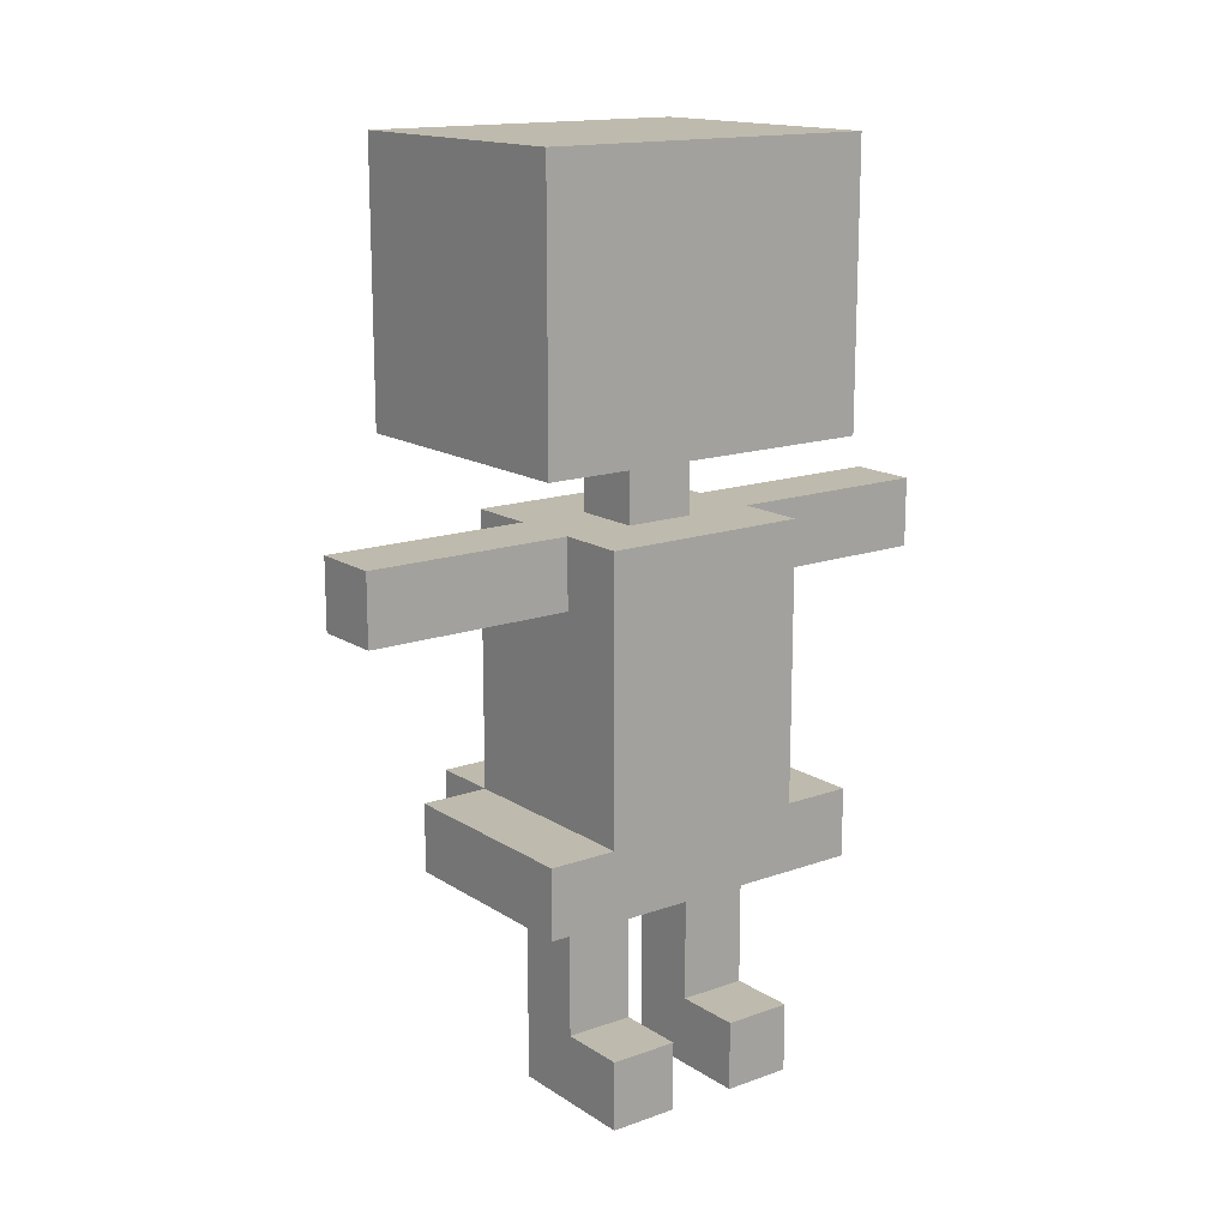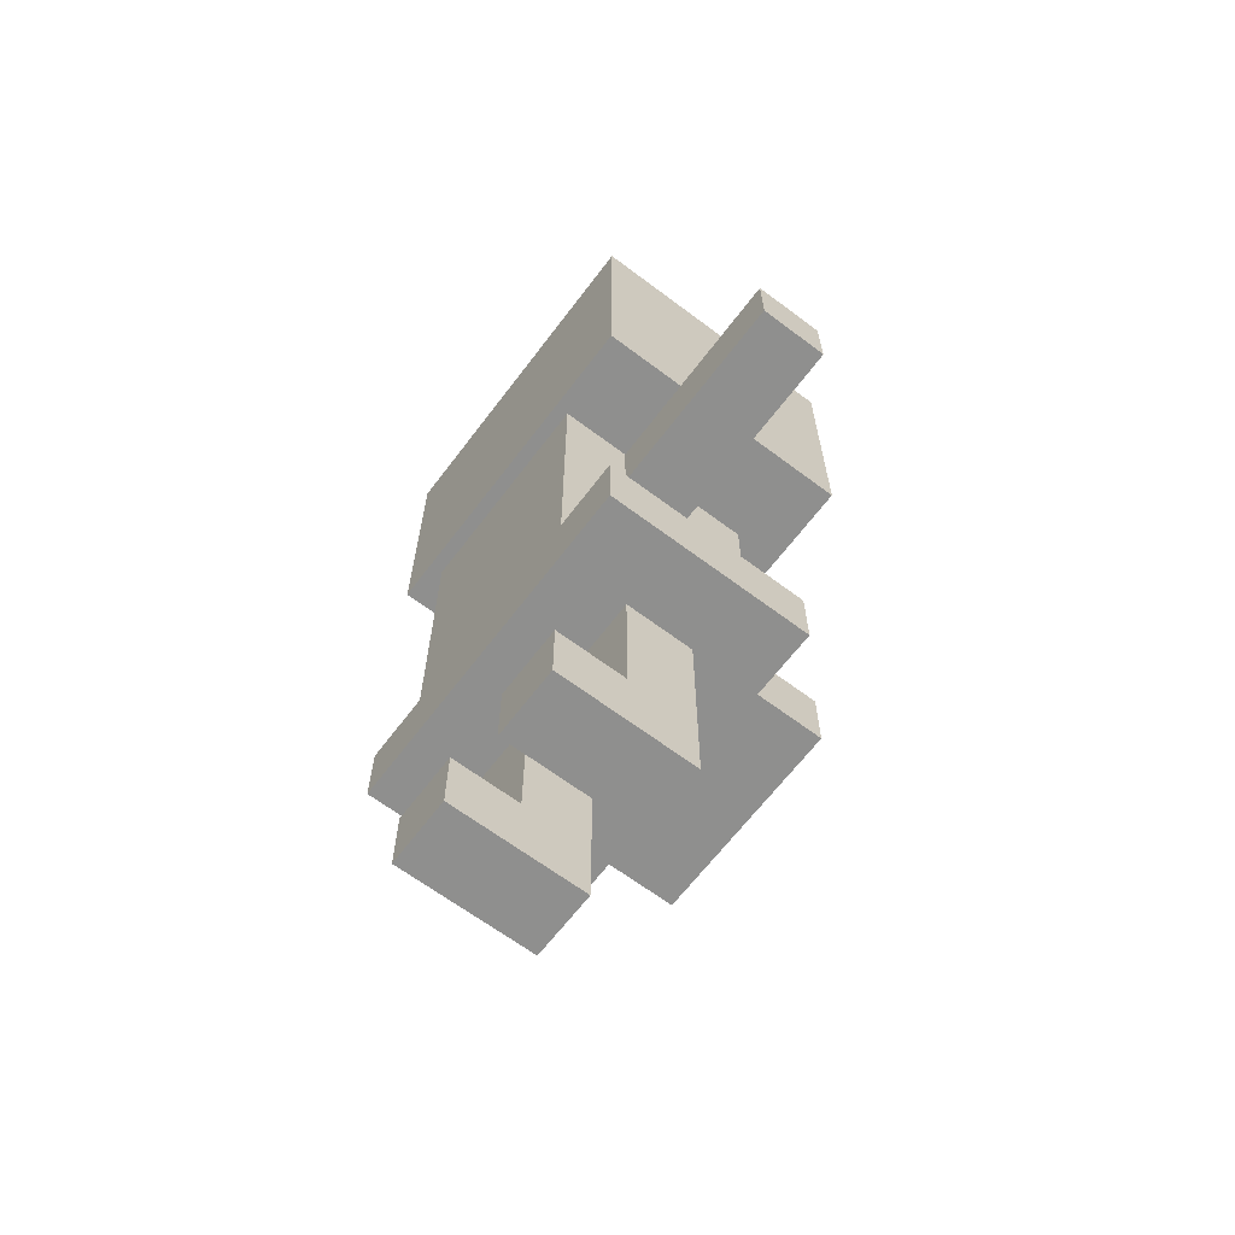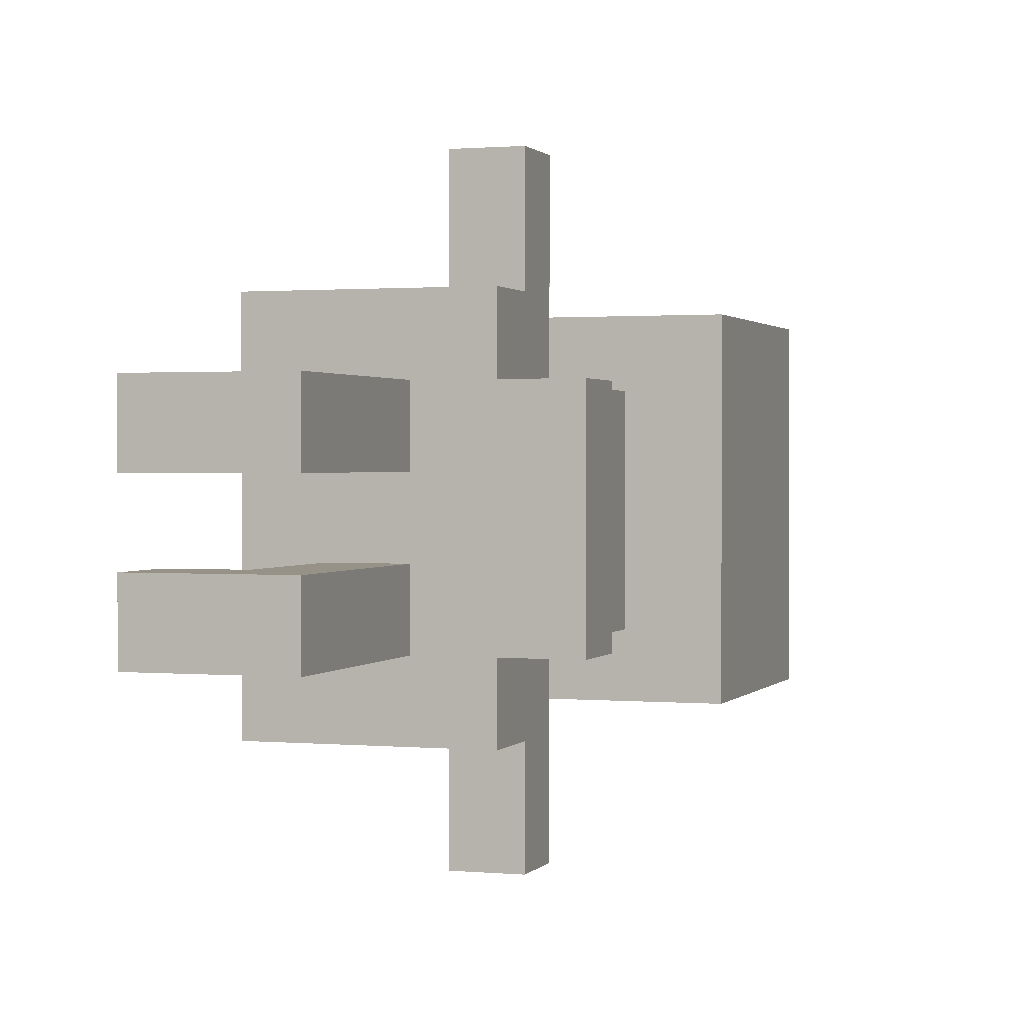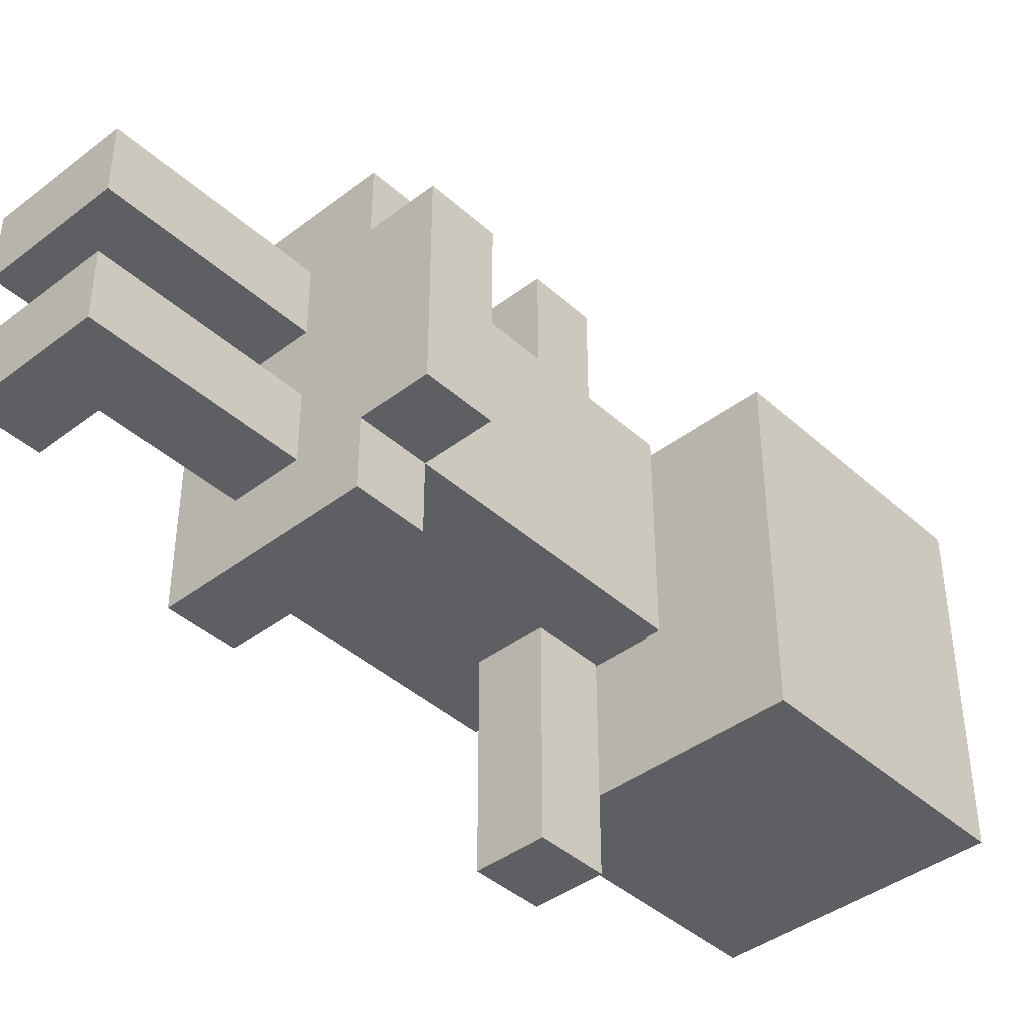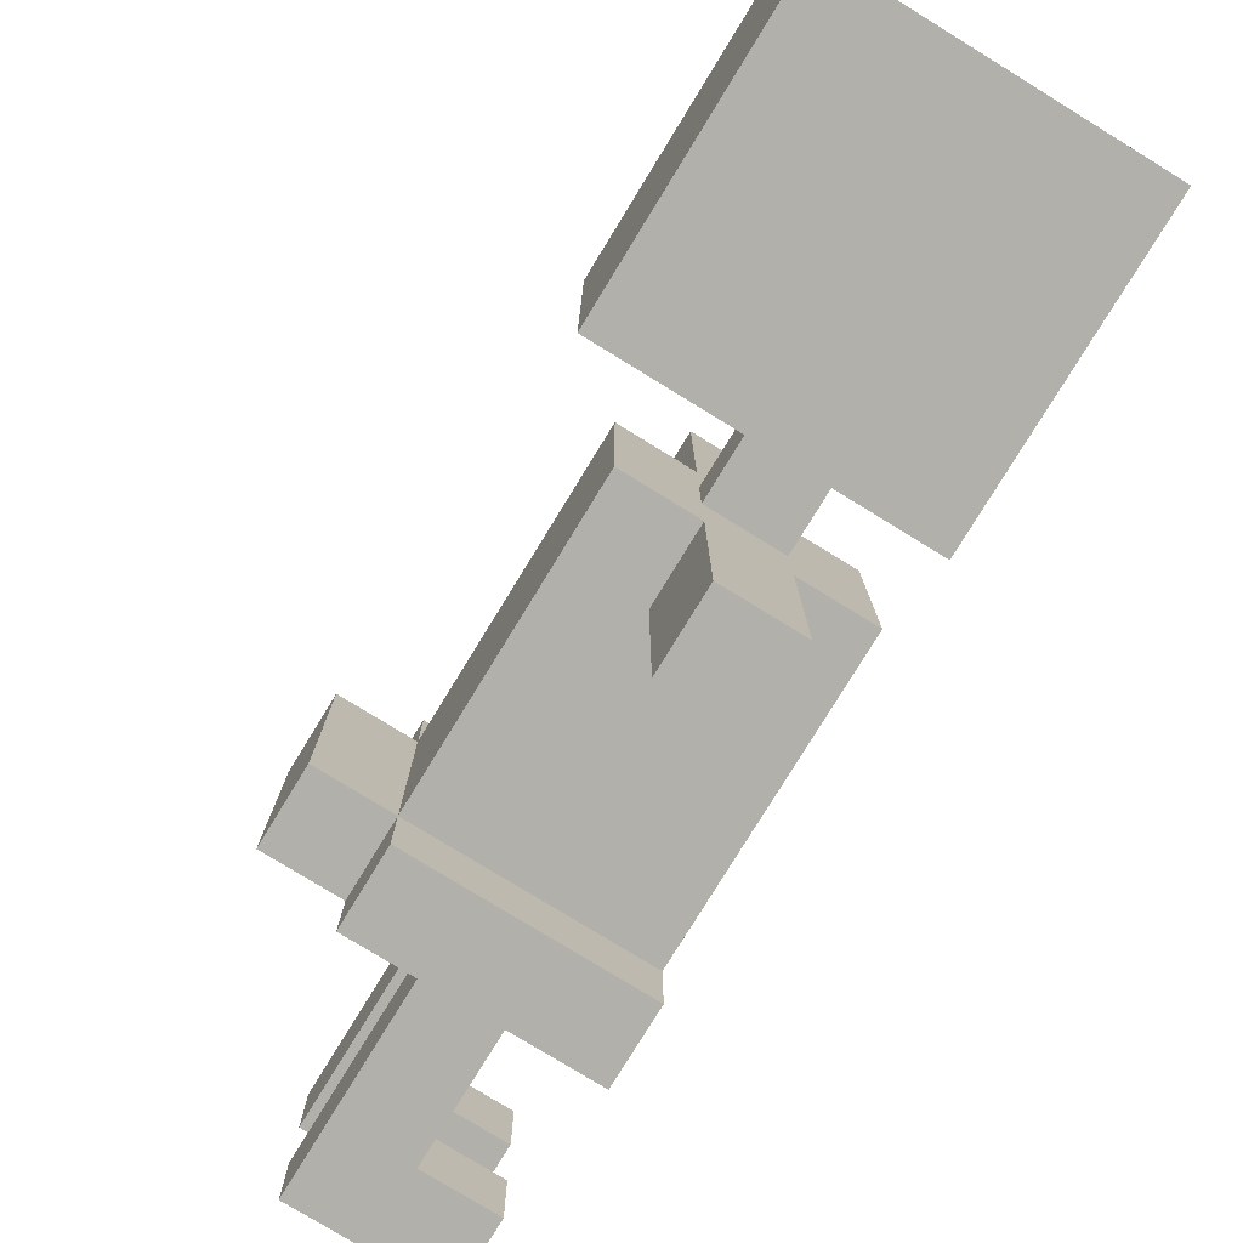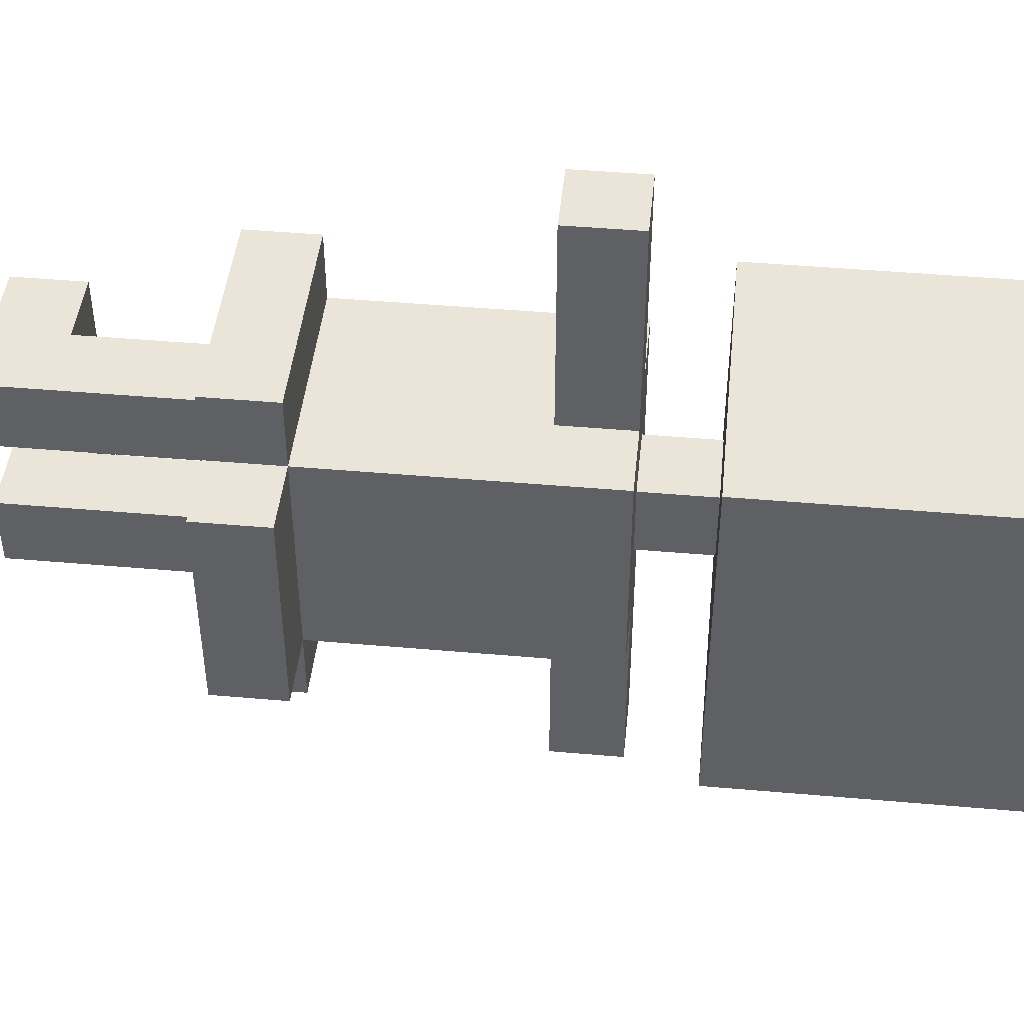
<metadata>
{"format":"obj","ext":"obj","renderer":"f3d","projection":"perspective","resolution":1024,"background":"white","views":[{"elev":15.4,"azim":-127.0,"up":"+Y"},{"elev":-65.1,"azim":-37.1,"up":"+Y"},{"elev":1.1,"azim":18.5,"up":"+Z"},{"elev":-41.4,"azim":42.7,"up":"+Z"},{"elev":-78.4,"azim":148.5,"up":"+Z"},{"elev":45.3,"azim":95.8,"up":"+Z"}]}
</metadata>
<code>
g PrototypeModel
v -2 0 2
v -2 0 1
v -2 0 -0
v -2 0 -1
v -2 1 2
v -2 1 1
v -2 1 -0
v -2 1 -1
v -2 3 3
v -2 3 -2
v -2 4 3
v -2 4 2
v -2 4 -1
v -2 4 -2
v -2 5 2
v -2 5 -1
v -2 8 2
v -2 8 -1
v -2 9 3
v -2 9 -2
v -2 11 2
v -2 11 1
v -2 11 -0
v -2 11 -1
v -2 12 2
v -2 12 1
v -2 12 -0
v -2 12 -1
v -2 13 3
v -2 13 -2
v -1 1 2
v -1 1 1
v -1 1 -0
v -1 1 -1
v -1 3 2
v -1 3 1
v -1 3 -0
v -1 3 -1
v -1 7 5
v -1 7 4
v -1 7 2
v -1 7 -1
v -1 7 -3
v -1 7 -4
v -1 8 5
v -1 8 4
v -1 8 2
v -1 8 1
v -1 8 -0
v -1 8 -1
v -1 8 -3
v -1 8 -4
v -1 9 1
v -1 9 -0
v 0 0 2
v 0 0 1
v 0 0 -0
v 0 0 -1
v 0 1 2
v 0 1 1
v 0 1 -0
v 0 1 -1
v 0 3 2
v 0 3 1
v 0 3 -0
v 0 3 -1
v 0 7 5
v 0 7 4
v 0 7 2
v 0 7 -1
v 0 7 -3
v 0 7 -4
v 0 8 5
v 0 8 4
v 0 8 2
v 0 8 1
v 0 8 -0
v 0 8 -1
v 0 8 -3
v 0 8 -4
v 0 9 1
v 0 9 -0
v 1 3 3
v 1 3 2
v 1 3 -1
v 1 3 -2
v 1 4 3
v 1 4 2
v 1 4 -1
v 1 4 -2
v 1 5 2
v 1 5 -1
v 1 8 2
v 1 8 -1
v 2 3 2
v 2 3 -1
v 2 4 2
v 2 4 -1
v 2 9 3
v 2 9 -2
v 2 13 3
v 2 13 -2
v -1 7 5
v -1 8 5
v 0 7 5
v 0 8 5
v -2 3 3
v -2 4 3
v -2 9 3
v -2 13 3
v 1 3 3
v 1 4 3
v 2 9 3
v 2 13 3
v -2 0 2
v -2 1 2
v -2 4 2
v -2 5 2
v -2 8 2
v -1 1 2
v -1 3 2
v -1 7 2
v -1 8 2
v 0 0 2
v 0 1 2
v 0 3 2
v 0 7 2
v 0 8 2
v 1 3 2
v 1 4 2
v 1 5 2
v 1 8 2
v 2 3 2
v 2 4 2
v -1 8 1
v -1 9 1
v 0 8 1
v 0 9 1
v -2 0 -0
v -2 1 -0
v -1 1 -0
v -1 3 -0
v 0 0 -0
v 0 1 -0
v 0 3 -0
v -2 0 1
v -2 1 1
v -1 1 1
v -1 3 1
v 0 0 1
v 0 1 1
v 0 3 1
v -1 8 -0
v -1 9 -0
v 0 8 -0
v 0 9 -0
v -2 0 -1
v -2 1 -1
v -2 4 -1
v -2 5 -1
v -2 8 -1
v -1 1 -1
v -1 3 -1
v -1 7 -1
v -1 8 -1
v 0 0 -1
v 0 1 -1
v 0 3 -1
v 0 7 -1
v 0 8 -1
v 1 3 -1
v 1 4 -1
v 1 5 -1
v 1 8 -1
v 2 3 -1
v 2 4 -1
v -2 3 -2
v -2 4 -2
v -2 9 -2
v -2 13 -2
v 1 3 -2
v 1 4 -2
v 2 9 -2
v 2 13 -2
v -1 7 -4
v -1 8 -4
v 0 7 -4
v 0 8 -4
v -2 0 2
v 0 0 2
v -2 0 1
v 0 0 1
v -2 0 -0
v 0 0 -0
v -2 0 -1
v 0 0 -1
v -2 3 3
v 1 3 3
v -1 3 2
v 0 3 2
v 1 3 2
v 2 3 2
v -1 3 1
v 0 3 1
v -1 3 -0
v 0 3 -0
v -1 3 -1
v 0 3 -1
v 1 3 -1
v 2 3 -1
v -2 3 -2
v 1 3 -2
v -1 7 5
v 0 7 5
v -1 7 4
v 0 7 4
v -1 7 2
v 0 7 2
v -1 7 -1
v 0 7 -1
v -1 7 -3
v 0 7 -3
v -1 7 -4
v 0 7 -4
v -2 9 3
v 2 9 3
v -1 9 1
v 0 9 1
v -1 9 -0
v 0 9 -0
v -2 9 -2
v 2 9 -2
v -2 1 2
v -1 1 2
v -2 1 1
v -1 1 1
v -2 1 -0
v -1 1 -0
v -2 1 -1
v -1 1 -1
v -2 4 3
v 1 4 3
v -2 4 2
v 1 4 2
v 2 4 2
v -2 4 -1
v 1 4 -1
v 2 4 -1
v -2 4 -2
v 1 4 -2
v -1 8 5
v 0 8 5
v -1 8 4
v 0 8 4
v -2 8 2
v -1 8 2
v 0 8 2
v 1 8 2
v -1 8 1
v 0 8 1
v -1 8 -0
v 0 8 -0
v -2 8 -1
v -1 8 -1
v 0 8 -1
v 1 8 -1
v -1 8 -3
v 0 8 -3
v -1 8 -4
v 0 8 -4
v -2 13 3
v 2 13 3
v -2 13 -2
v 2 13 -2
f 5 2 1
f 6 2 5
f 7 4 3
f 8 4 7
f 11 10 9
f 12 10 11
f 13 10 12
f 14 10 13
f 15 13 12
f 16 13 15
f 17 16 15
f 18 16 17
f 21 20 19
f 22 20 21
f 23 20 22
f 24 20 23
f 25 21 19
f 25 22 21
f 26 23 22
f 26 22 25
f 27 24 23
f 27 23 26
f 28 20 24
f 28 24 27
f 29 27 26
f 29 26 25
f 29 28 27
f 29 25 19
f 30 20 28
f 30 28 29
f 35 32 31
f 36 32 35
f 37 34 33
f 38 34 37
f 45 40 39
f 46 41 40
f 46 40 45
f 47 41 46
f 50 43 42
f 51 44 43
f 51 43 50
f 52 44 51
f 53 49 48
f 54 49 53
f 55 56 59
f 59 56 60
f 57 58 61
f 61 58 62
f 59 60 63
f 63 60 64
f 61 62 65
f 65 62 66
f 67 68 73
f 68 69 74
f 73 68 74
f 74 69 75
f 70 71 78
f 71 72 79
f 78 71 79
f 79 72 80
f 76 77 81
f 81 77 82
f 83 84 87
f 87 84 88
f 85 86 89
f 89 86 90
f 88 89 91
f 91 89 92
f 91 92 93
f 93 92 94
f 95 96 97
f 97 96 98
f 99 100 101
f 101 100 102
f 105 104 103
f 106 104 105
f 111 108 107
f 112 108 111
f 113 110 109
f 114 110 113
f 120 116 115
f 122 119 118
f 123 119 122
f 124 120 115
f 125 121 120
f 125 120 124
f 126 121 125
f 127 122 118
f 130 118 117
f 131 127 118
f 131 128 127
f 131 118 130
f 132 128 131
f 133 130 129
f 134 130 133
f 137 136 135
f 138 136 137
f 141 140 139
f 143 141 139
f 144 142 141
f 144 141 143
f 145 142 144
f 146 147 148
f 146 148 150
f 148 149 151
f 150 148 151
f 151 149 152
f 153 154 155
f 155 154 156
f 157 158 162
f 160 161 164
f 164 161 165
f 157 162 166
f 162 163 167
f 166 162 167
f 167 163 168
f 160 164 169
f 159 160 172
f 160 169 173
f 169 170 173
f 172 160 173
f 173 170 174
f 171 172 175
f 175 172 176
f 177 178 181
f 181 178 182
f 179 180 183
f 183 180 184
f 185 186 187
f 187 186 188
f 191 190 189
f 192 190 191
f 195 194 193
f 196 194 195
f 199 198 197
f 200 198 199
f 201 198 200
f 203 199 197
f 204 202 201
f 204 201 200
f 205 203 197
f 205 204 203
f 206 202 204
f 206 204 205
f 207 205 197
f 208 202 206
f 209 202 208
f 210 202 209
f 211 207 197
f 211 208 207
f 211 209 208
f 212 209 211
f 215 214 213
f 216 214 215
f 217 216 215
f 218 216 217
f 221 220 219
f 222 220 221
f 223 222 221
f 224 222 223
f 227 226 225
f 228 226 227
f 229 227 225
f 230 226 228
f 231 229 225
f 231 230 229
f 232 226 230
f 232 230 231
f 233 234 235
f 235 234 236
f 237 238 239
f 239 238 240
f 241 242 243
f 243 242 244
f 244 245 247
f 247 245 248
f 246 247 249
f 249 247 250
f 251 252 253
f 253 252 254
f 253 254 256
f 256 254 257
f 256 257 259
f 257 258 259
f 255 256 259
f 259 258 260
f 255 259 261
f 260 258 262
f 255 261 263
f 261 262 263
f 263 262 264
f 262 258 265
f 264 262 265
f 265 258 266
f 264 265 267
f 267 265 268
f 267 268 269
f 269 268 270
f 271 272 273
f 273 272 274

</code>
